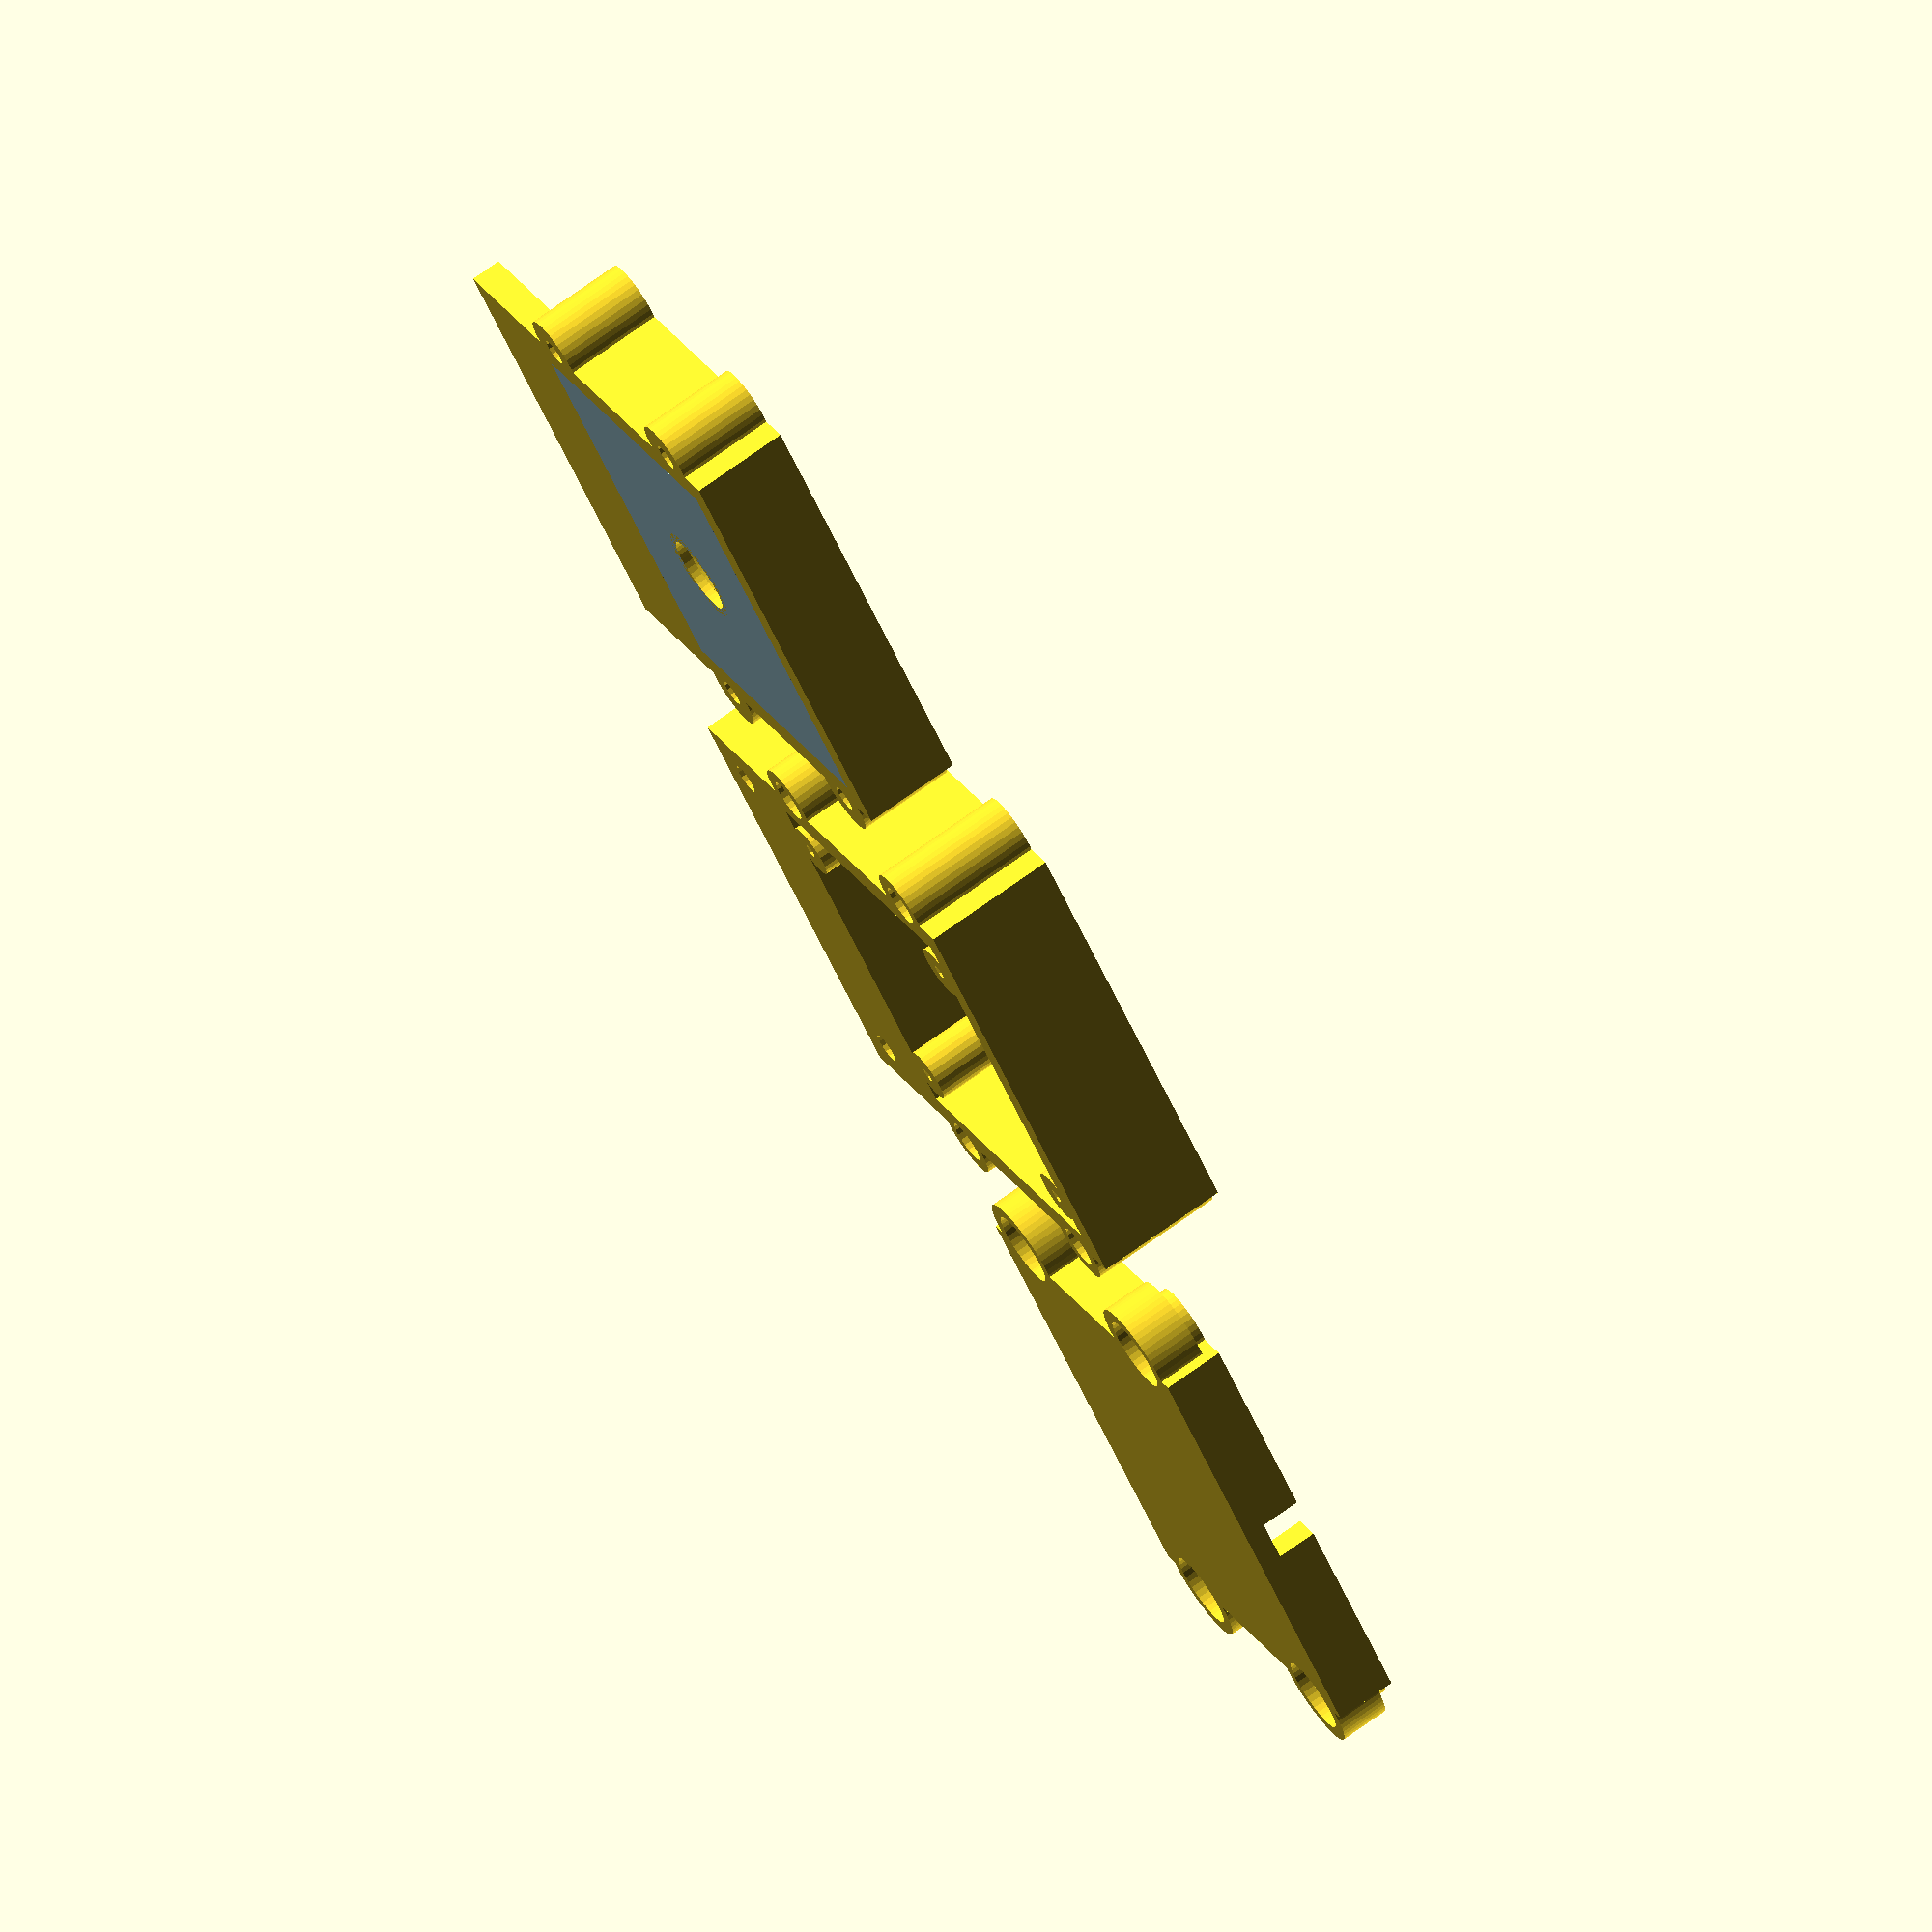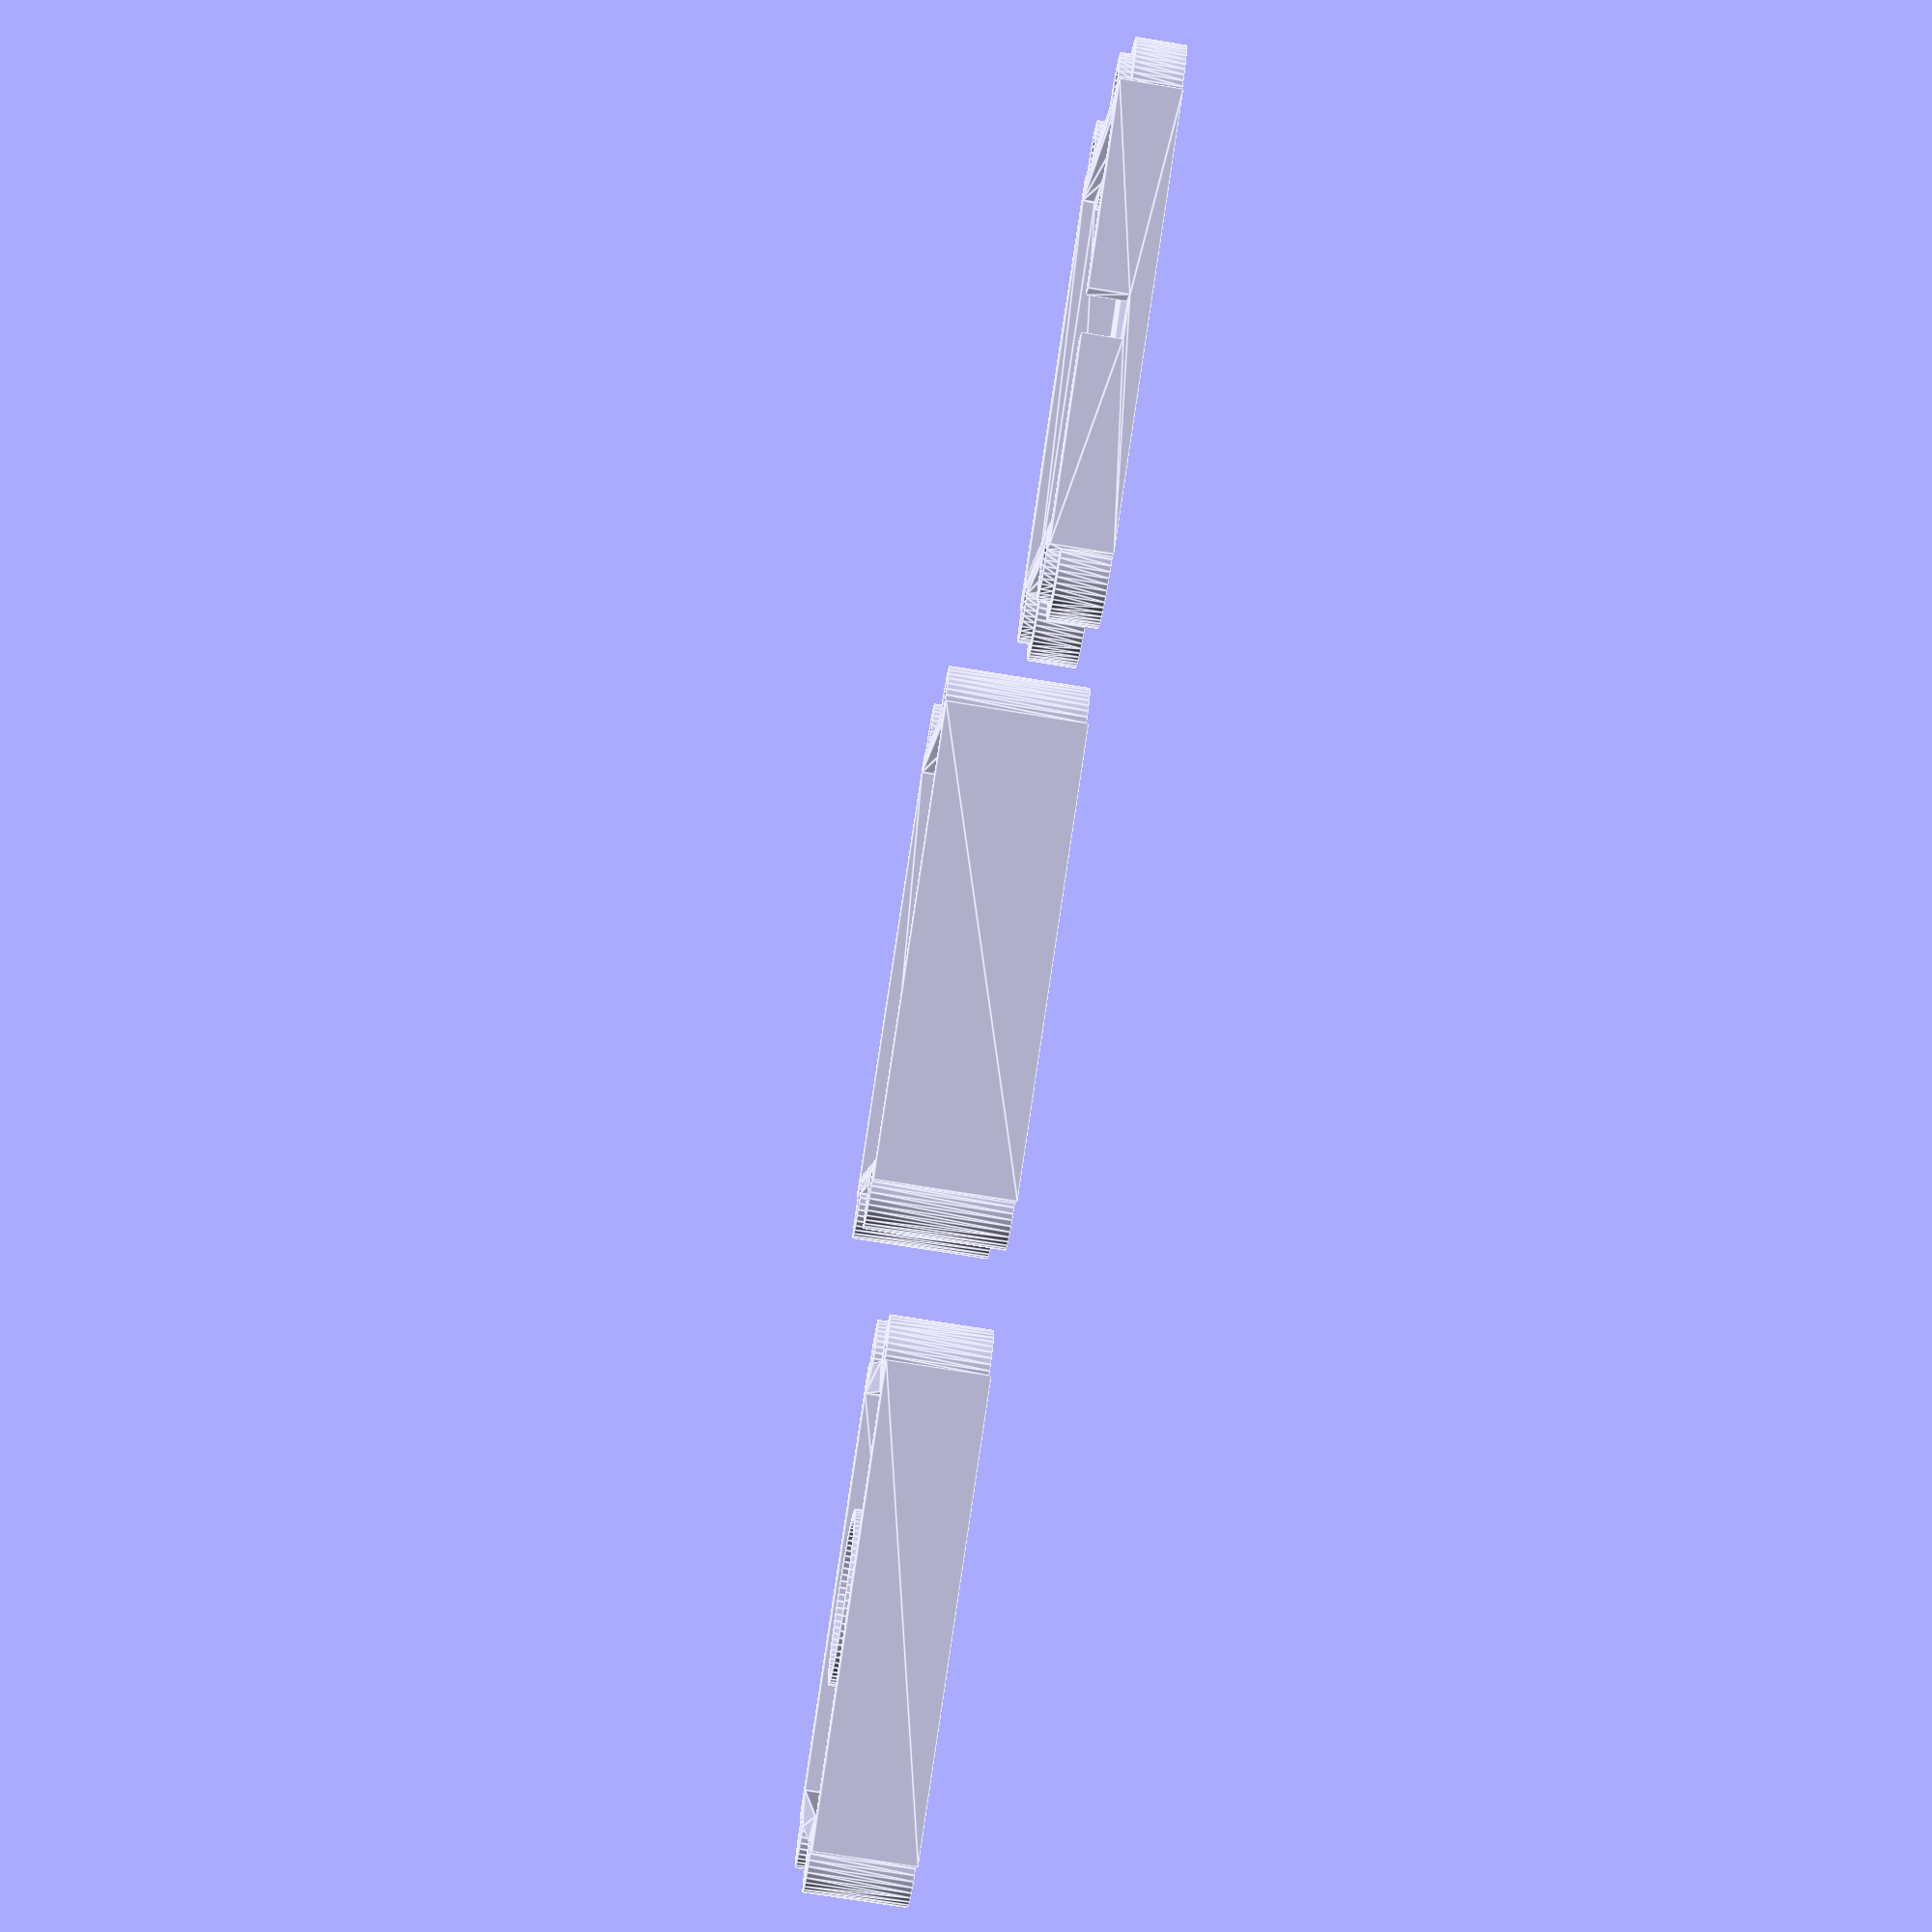
<openscad>
$fa = 5;
$fs = 0.5;

module screws(z = 0) {
  for(tx = [-19, 19], ty = [-10, 10])  translate([tx, ty, z]) children();
}

module common(r = 1.75) {
    difference() {
        union() {
            square([32 + 4.8, 26 + 4.8], center = true);
            screws() circle(r = 2.95);
        }
        square([32, 26], center = true);
        screws() circle(r = r);
    }    
}

module case() {
    difference() {
        union() {
            linear_extrude(height = 11) {
                common();
                for(tx = [-12.5,12.5], ty = [-11.5,11.5]) translate([tx, ty]) difference() {
                    circle(r = 2.2);
                    circle(r = 0.6);
                }
            }
            translate([0, 20, 2.5]) cube([32 + 4.8, 10, 5], center = true);
        }
        translate([0, 0, 10]) cube([32 + 1.6, 26 + 1.6, 2.02], center = true);
        for(tx = [-15, 15]) translate([tx, 21, -0.01]) cylinder(r = 1.25, h = 5.02);
    }
}

module cover() {
    linear_extrude(height = 8) common(r = 1.1);
    difference() {
        union() {
            translate([0, 0, 0.4]) cylinder(r = 6.9, h = 7.6);
            cylinder(r = 4, h = 0.6);
        }
        translate([0, 0, 0.8]) cylinder(r = 6.1, h = 7.21);
        translate([0, 0, -0.01]) cylinder(r = 3.2, h = 0.82);
    }
    translate([0, 20, 1.25]) cube([32 + 4.8, 10, 2.5], center = true);
}

module diffuser() {
    translate([0, 0, 1]) difference() {
        cube([32, 26, 2], center = true);
        cylinder(r = 4, h = 2.02, center = true);
        translate([0, 0, 0.4]) cylinder(r = 6.9, h = 2.02, center = true);
    }
}
module base() {
    difference() {
        union() {
          linear_extrude(height = 5) common(r = 1.1);
          screws() cylinder(r = 4.3, h = 4);    
        }
        translate([0, -14.2, 3.5]) cube([3.5, 3, 3.52], center = true);
        screws(z = -0.01) {
            cylinder(r = 3.1, h = 3.01);
            cylinder(r = 1.75, h = 5.02);    
        }
        
    }
    translate([0, 0, 0.5]) cube([32, 26, 1], center = true);
    
}

translate([-50, 0, 0]) {
    render() cover();
    color("lightblue") diffuser();
}
render() case();
render() translate([50, 0, 0]) base();
    
    
</openscad>
<views>
elev=106.2 azim=310.0 roll=305.6 proj=o view=solid
elev=72.4 azim=336.8 roll=80.7 proj=p view=edges
</views>
